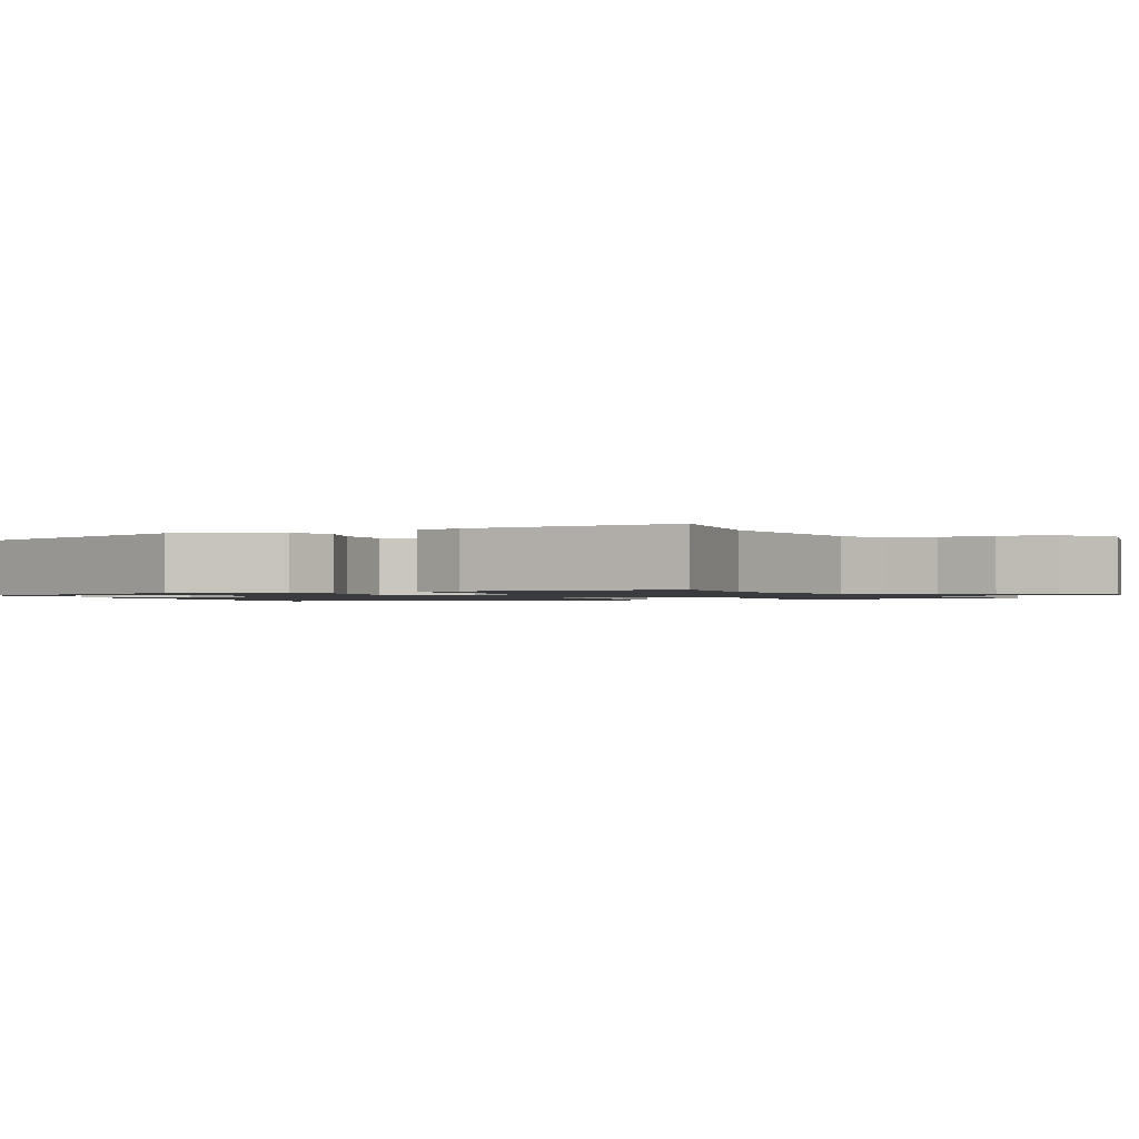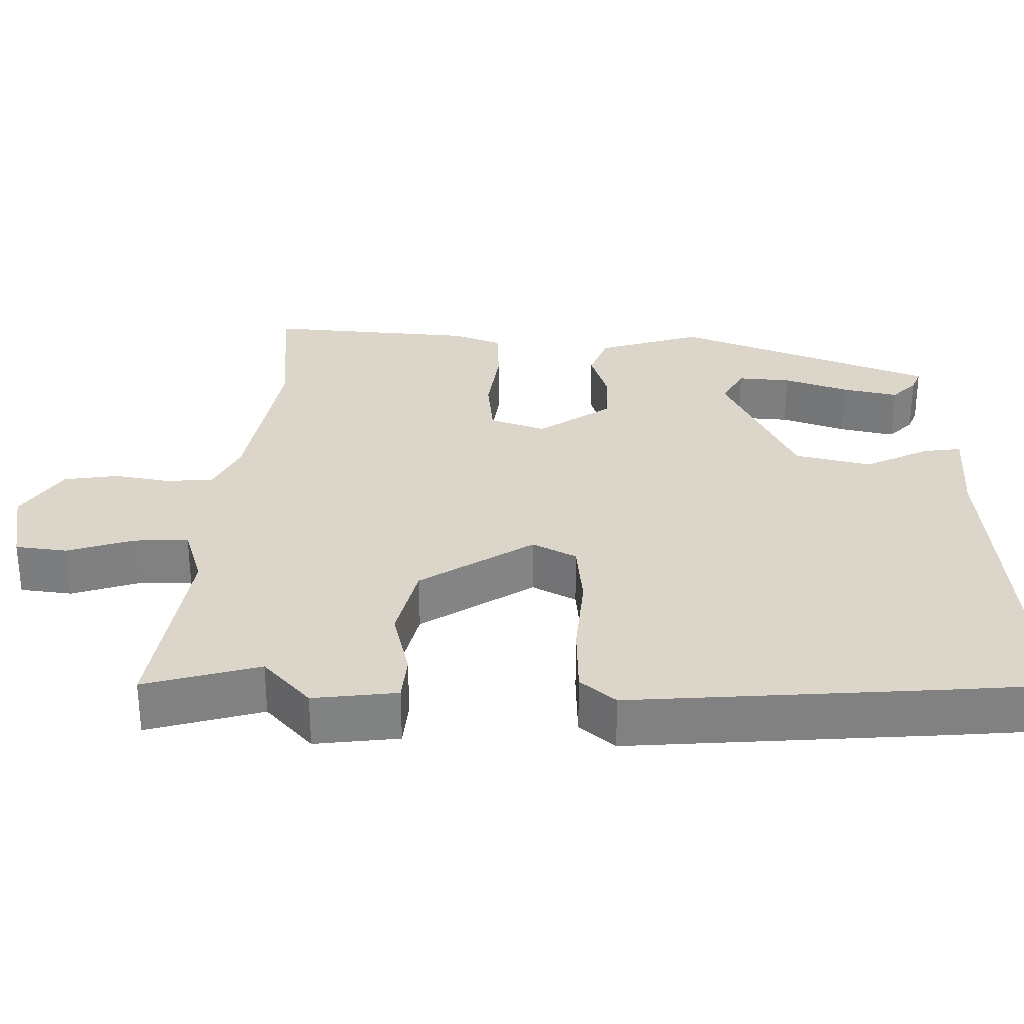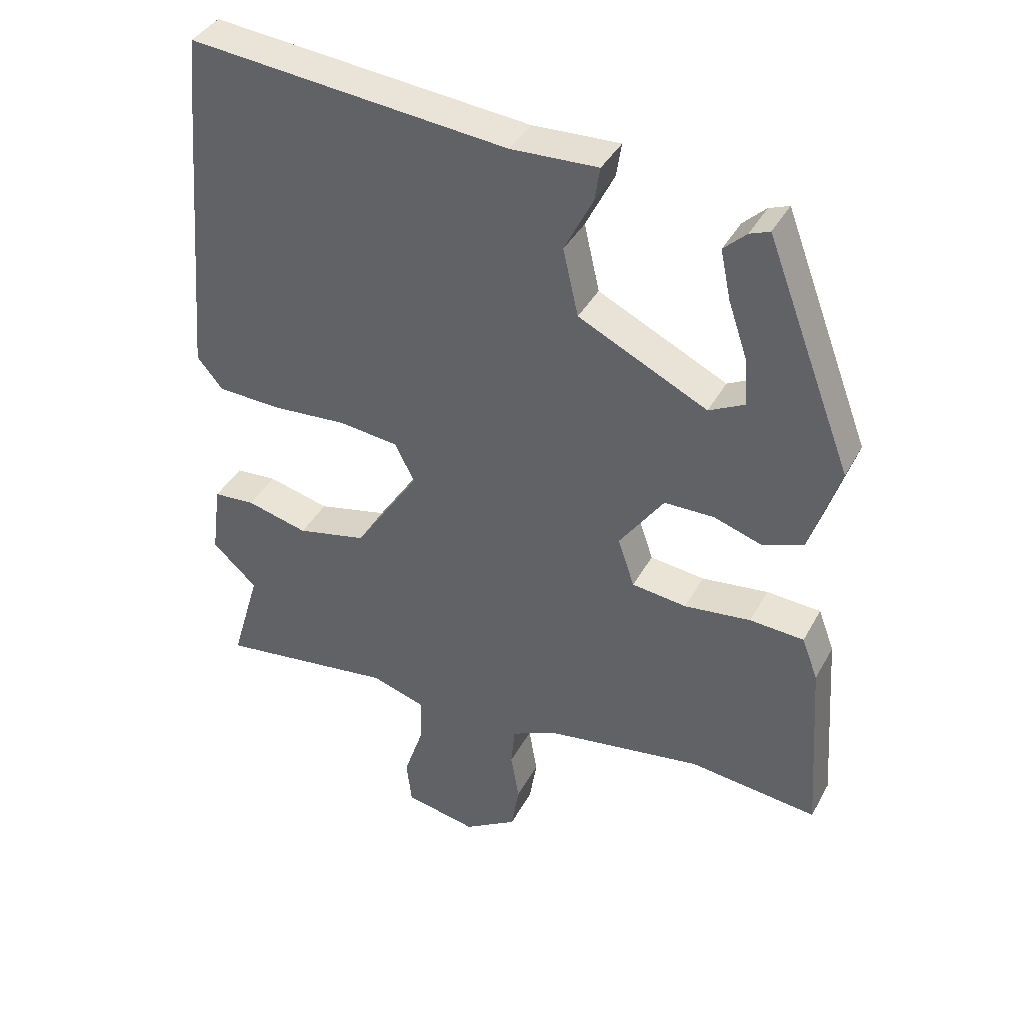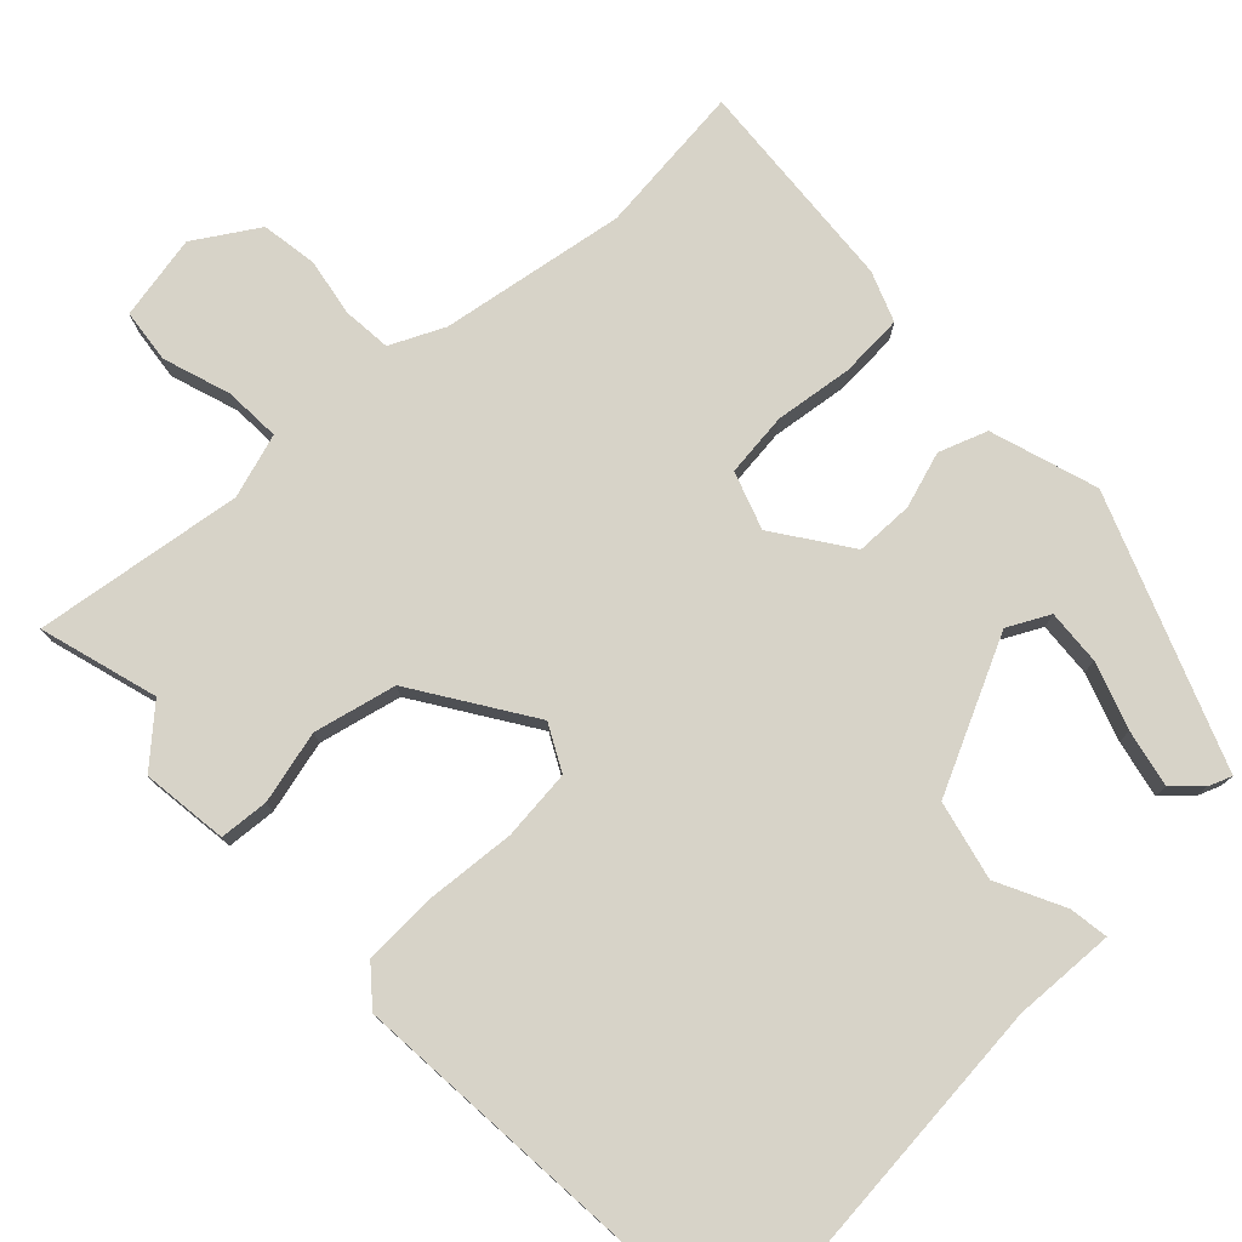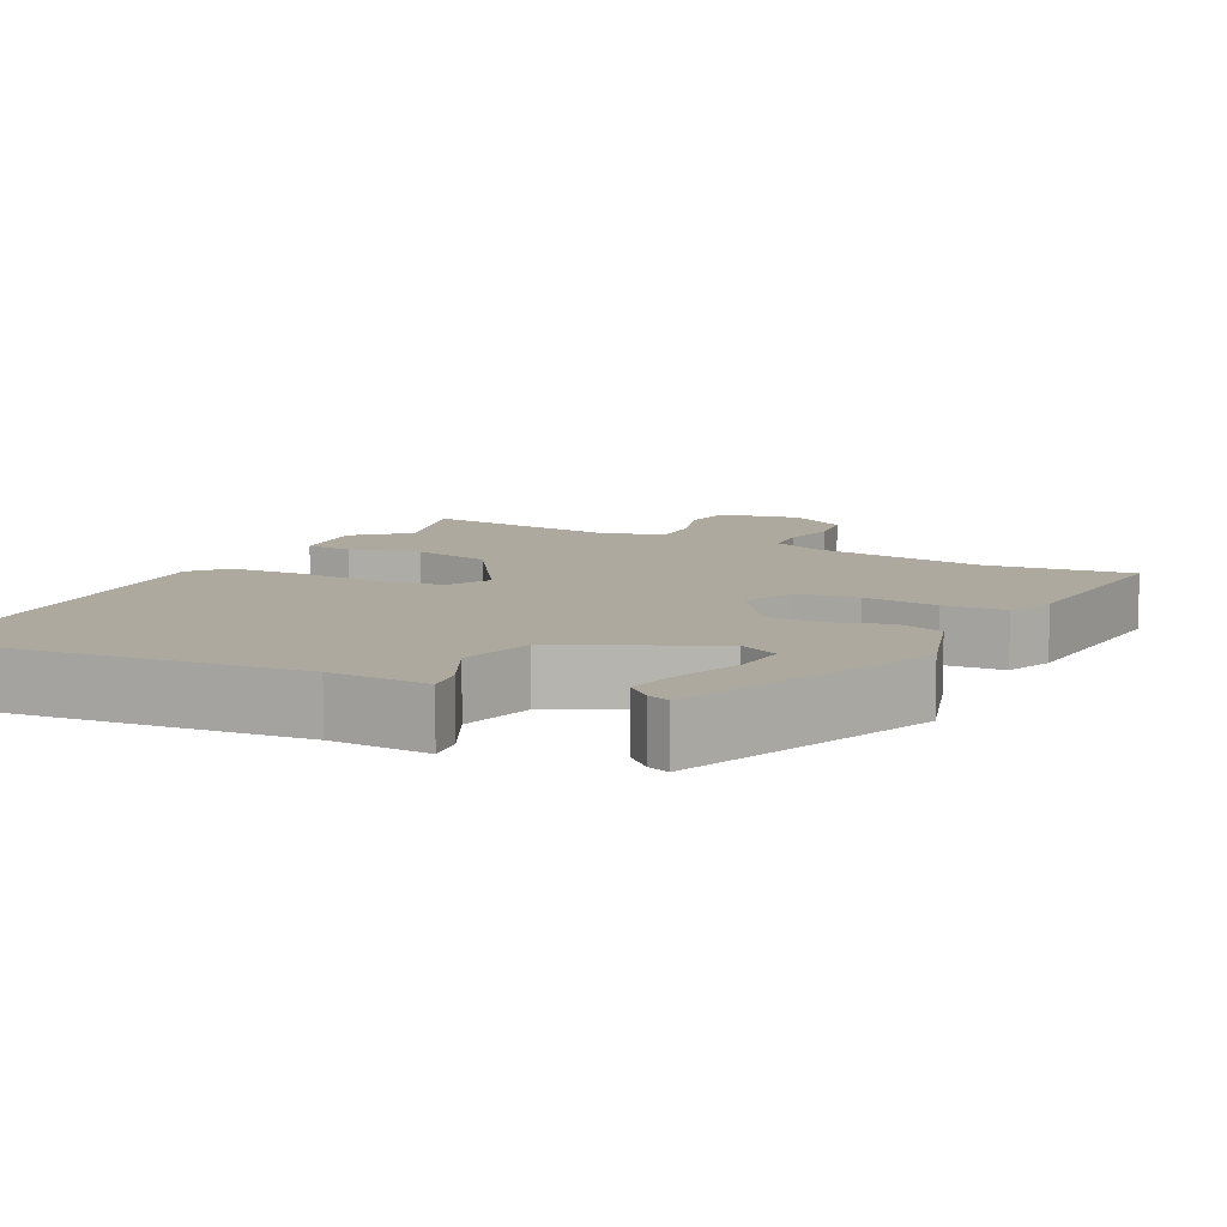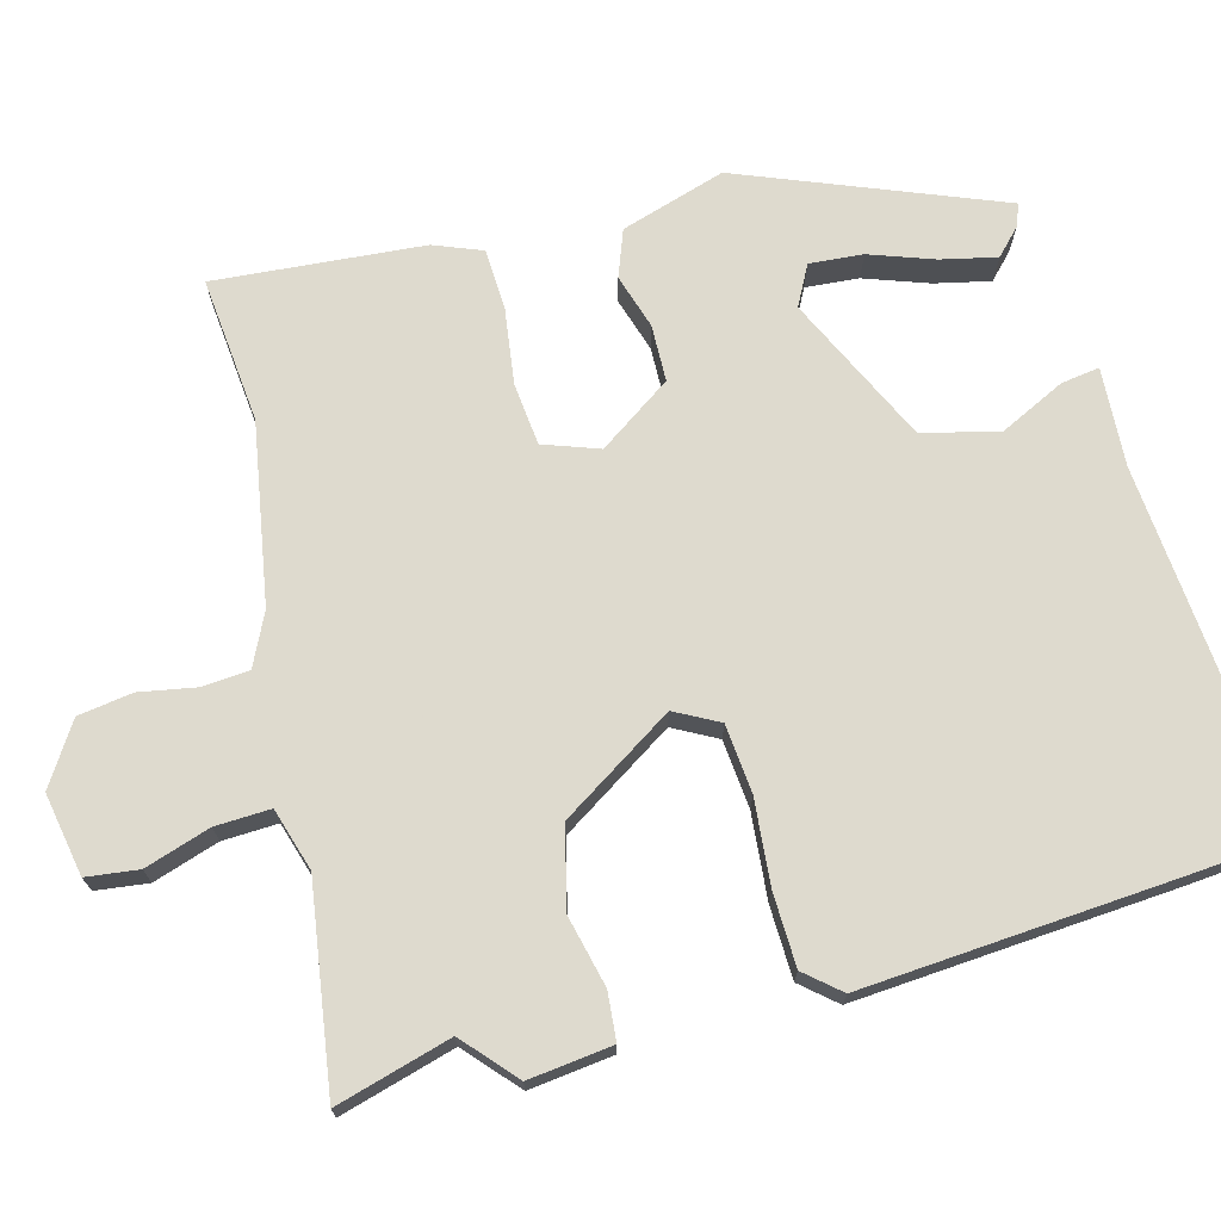
<metadata>
{"format":"obj","ext":"obj","renderer":"f3d","projection":"perspective","resolution":1024,"background":"white","views":[{"elev":-1.2,"azim":114.8,"up":"+Y"},{"elev":29.8,"azim":-88.4,"up":"+Y"},{"elev":39.4,"azim":26.2,"up":"+Z"},{"elev":77.2,"azim":-43.3,"up":"+Y"},{"elev":9.1,"azim":27.4,"up":"+Y"},{"elev":71.3,"azim":-104.3,"up":"+Y"}]}
</metadata>
<code>
v -0.522 0.07 -0.574
v -0.476 0.07 -0.418
v -0.546 0.07 -0.354
v -0.531 0.07 -0.24
v -0.466 0.07 -0.235
v -0.37 0.07 -0.259
v -0.261 0.07 -0.234
v -0.16 0.07 -0.081
v -0.191 0.07 -0.021
v -0.284 0.07 -0.011
v -0.401 0.07 -0.02
v -0.5 0.07 -0.016
v -0.54 0.07 0.032
v -0.504 0.07 0.456
v -0.491 0.07 0.591
v 0.003 0.07 0.544
v 0.138 0.07 0.55
v 0.13 0.07 0.498
v 0.086 0.07 0.41
v 0.11 0.07 0.306
v 0.31 0.07 0.209
v 0.365 0.07 0.237
v 0.36 0.07 0.31
v 0.33 0.07 0.398
v 0.314 0.07 0.474
v 0.349 0.07 0.507
v 0.38 0.07 0.519
v 0.515 0.07 0.166
v 0.469 0.07 0.024
v 0.405 0.07 0.001
v 0.331 0.07 0.025
v 0.254 0.07 0.024
v 0.185 0.07 -0.074
v 0.211 0.07 -0.15
v 0.296 0.07 -0.16
v 0.399 0.07 -0.147
v 0.483 0.07 -0.152
v 0.508 0.07 -0.218
v 0.528 0.07 -0.503
v 0.329 0.07 -0.481
v 0.084 0.07 -0.52
v 0.013 0.07 -0.553
v 0.007 0.07 -0.617
v 0.02 0.07 -0.694
v 0.008 0.07 -0.768
v -0.075 0.07 -0.82
v -0.187 0.07 -0.798
v -0.195 0.07 -0.727
v -0.165 0.07 -0.638
v -0.161 0.07 -0.563
v -0.246 0.07 -0.536
v -0.522 0 -0.574
v -0.476 0 -0.418
v -0.546 0 -0.354
v -0.531 0 -0.24
v -0.466 0 -0.235
v -0.37 0 -0.259
v -0.261 0 -0.234
v -0.16 0 -0.081
v -0.191 0 -0.021
v -0.284 0 -0.011
v -0.401 0 -0.02
v -0.5 0 -0.016
v -0.54 0 0.032
v -0.504 0 0.456
v -0.491 0 0.591
v 0.003 0 0.544
v 0.138 0 0.55
v 0.13 0 0.498
v 0.086 0 0.41
v 0.11 0 0.306
v 0.31 0 0.209
v 0.365 0 0.237
v 0.36 0 0.31
v 0.33 0 0.398
v 0.314 0 0.474
v 0.349 0 0.507
v 0.38 0 0.519
v 0.515 0 0.166
v 0.469 0 0.024
v 0.405 0 0.001
v 0.331 0 0.025
v 0.254 0 0.024
v 0.185 0 -0.074
v 0.211 0 -0.15
v 0.296 0 -0.16
v 0.399 0 -0.147
v 0.483 0 -0.152
v 0.508 0 -0.218
v 0.528 0 -0.503
v 0.329 0 -0.481
v 0.084 0 -0.52
v 0.013 0 -0.553
v 0.007 0 -0.617
v 0.02 0 -0.694
v 0.008 0 -0.768
v -0.075 0 -0.82
v -0.187 0 -0.798
v -0.195 0 -0.727
v -0.165 0 -0.638
v -0.161 0 -0.563
v -0.246 0 -0.536
f 46 47 48 49
f 46 49 50
f 43 44 45 46
f 42 43 46 50
f 41 42 50 51
f 37 38 39 40
f 35 36 37 40
f 34 35 40 41
f 33 34 41 51
f 28 29 30 31
f 28 31 32
f 23 24 25 26
f 22 23 26 27
f 16 17 18 19
f 16 19 20
f 15 16 20
f 14 15 20 21
f 10 11 12 13
f 9 10 13 14
f 3 4 5 6
f 2 3 6 7
f 1 2 7
f 32 33 51 1
f 22 27 28
f 21 22 28 32
f 9 14 21 32
f 8 9 32
f 7 8 32
f 1 7 32
f 100 99 98 97
f 101 100 97
f 97 96 95 94
f 101 97 94 93
f 102 101 93 92
f 91 90 89 88
f 91 88 87 86
f 92 91 86 85
f 102 92 85 84
f 82 81 80 79
f 83 82 79
f 77 76 75 74
f 78 77 74 73
f 70 69 68 67
f 71 70 67
f 71 67 66
f 72 71 66 65
f 64 63 62 61
f 65 64 61 60
f 57 56 55 54
f 58 57 54 53
f 58 53 52
f 52 102 84 83
f 79 78 73
f 83 79 73 72
f 83 72 65 60
f 83 60 59
f 83 59 58
f 83 58 52
f 1 52 53 2
f 2 53 54 3
f 3 54 55 4
f 4 55 56 5
f 5 56 57 6
f 6 57 58 7
f 7 58 59 8
f 8 59 60 9
f 9 60 61 10
f 10 61 62 11
f 11 62 63 12
f 12 63 64 13
f 13 64 65 14
f 14 65 66 15
f 15 66 67 16
f 16 67 68 17
f 17 68 69 18
f 18 69 70 19
f 19 70 71 20
f 20 71 72 21
f 21 72 73 22
f 22 73 74 23
f 23 74 75 24
f 24 75 76 25
f 25 76 77 26
f 26 77 78 27
f 27 78 79 28
f 28 79 80 29
f 29 80 81 30
f 30 81 82 31
f 31 82 83 32
f 32 83 84 33
f 33 84 85 34
f 34 85 86 35
f 35 86 87 36
f 36 87 88 37
f 37 88 89 38
f 38 89 90 39
f 39 90 91 40
f 40 91 92 41
f 41 92 93 42
f 42 93 94 43
f 43 94 95 44
f 44 95 96 45
f 45 96 97 46
f 46 97 98 47
f 47 98 99 48
f 48 99 100 49
f 49 100 101 50
f 50 101 102 51
f 51 102 52 1

</code>
